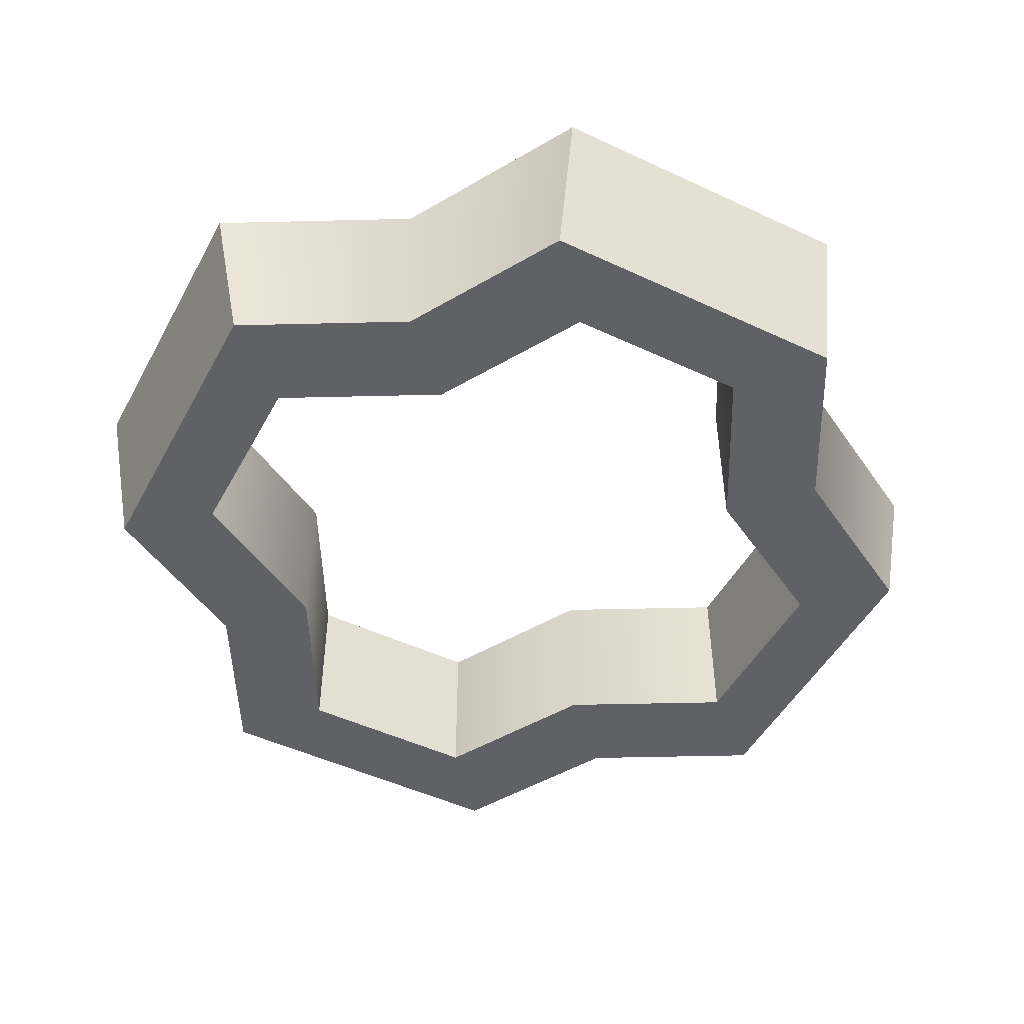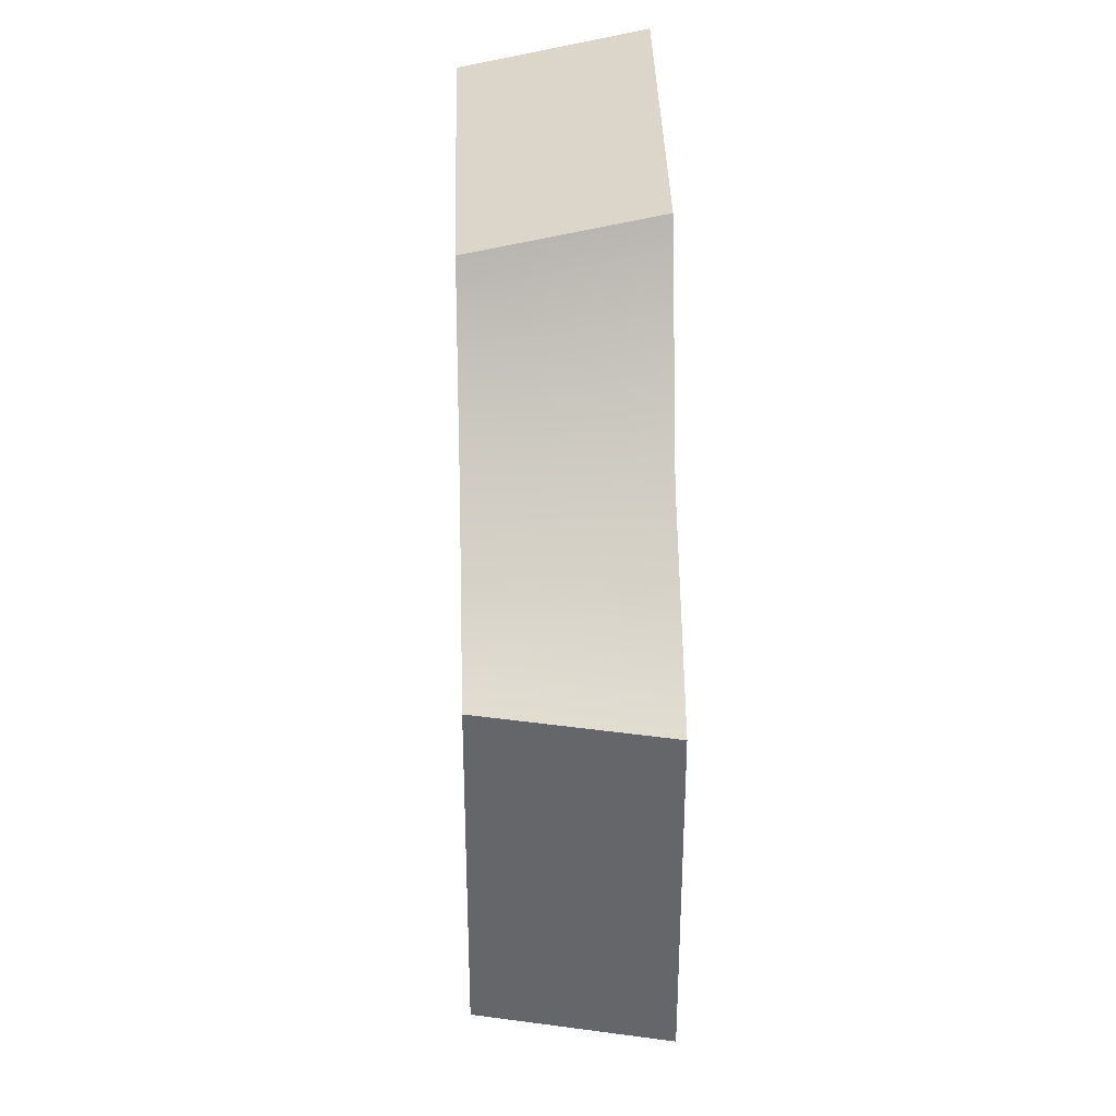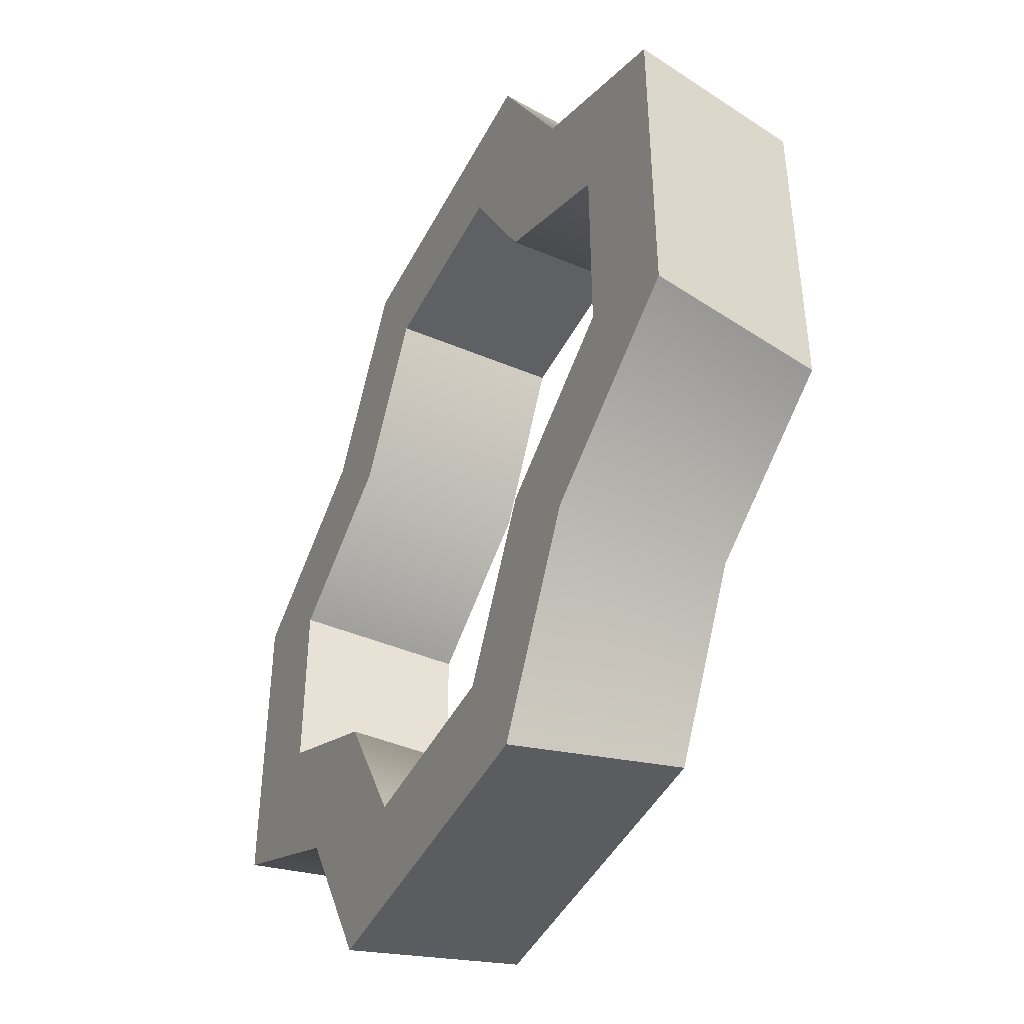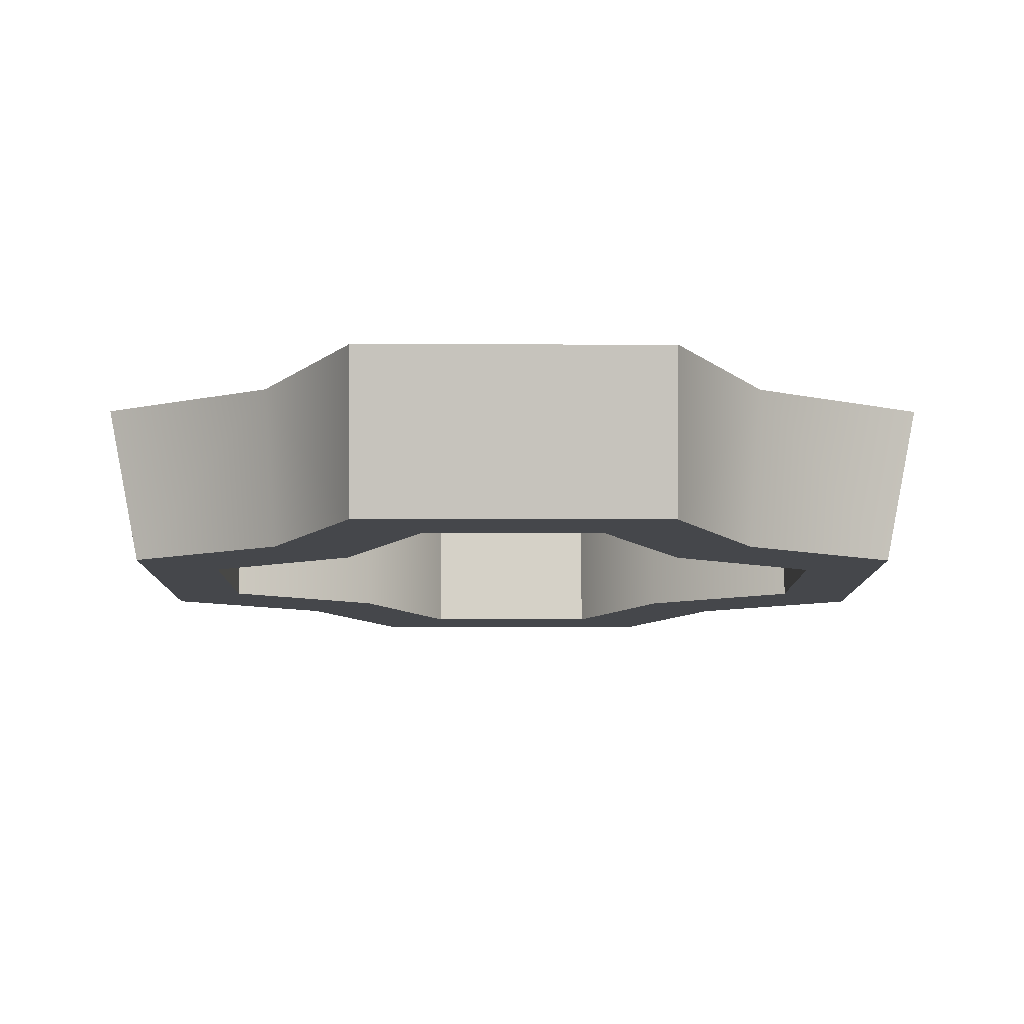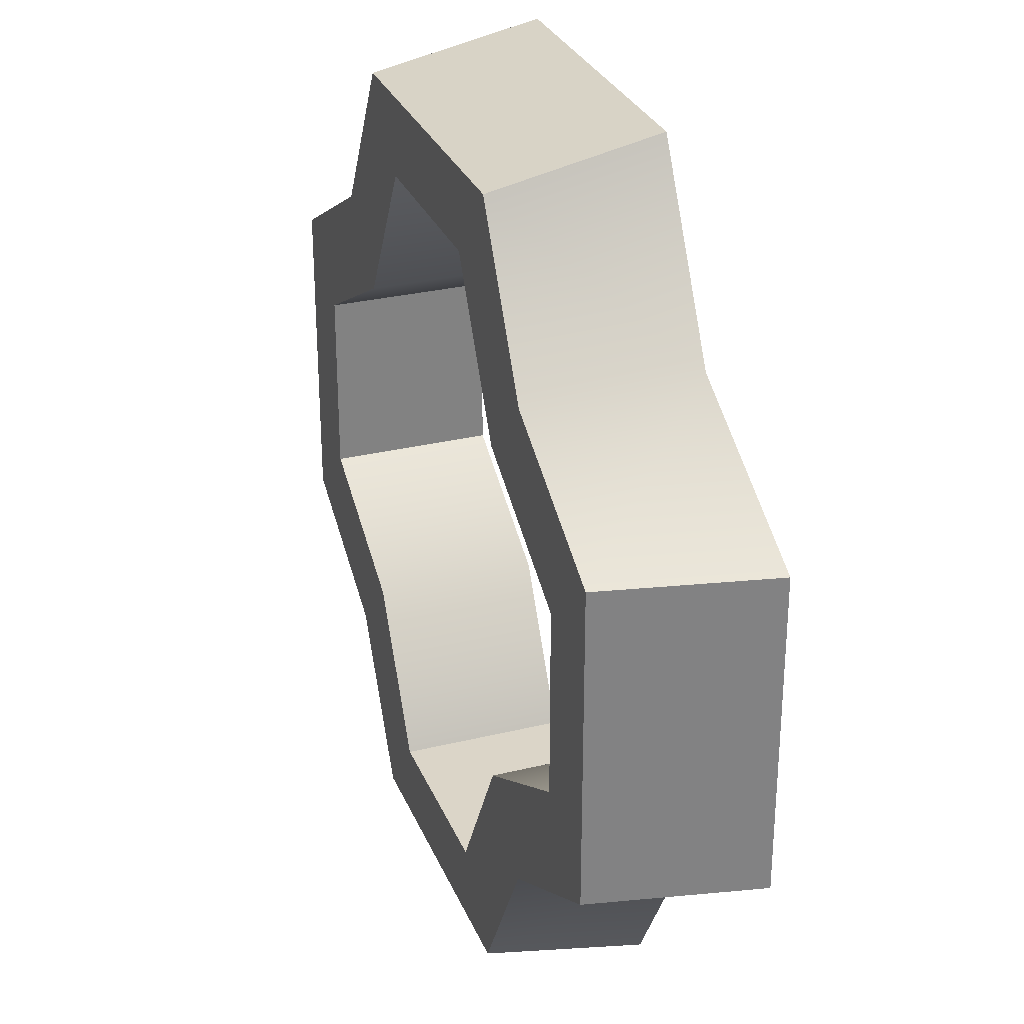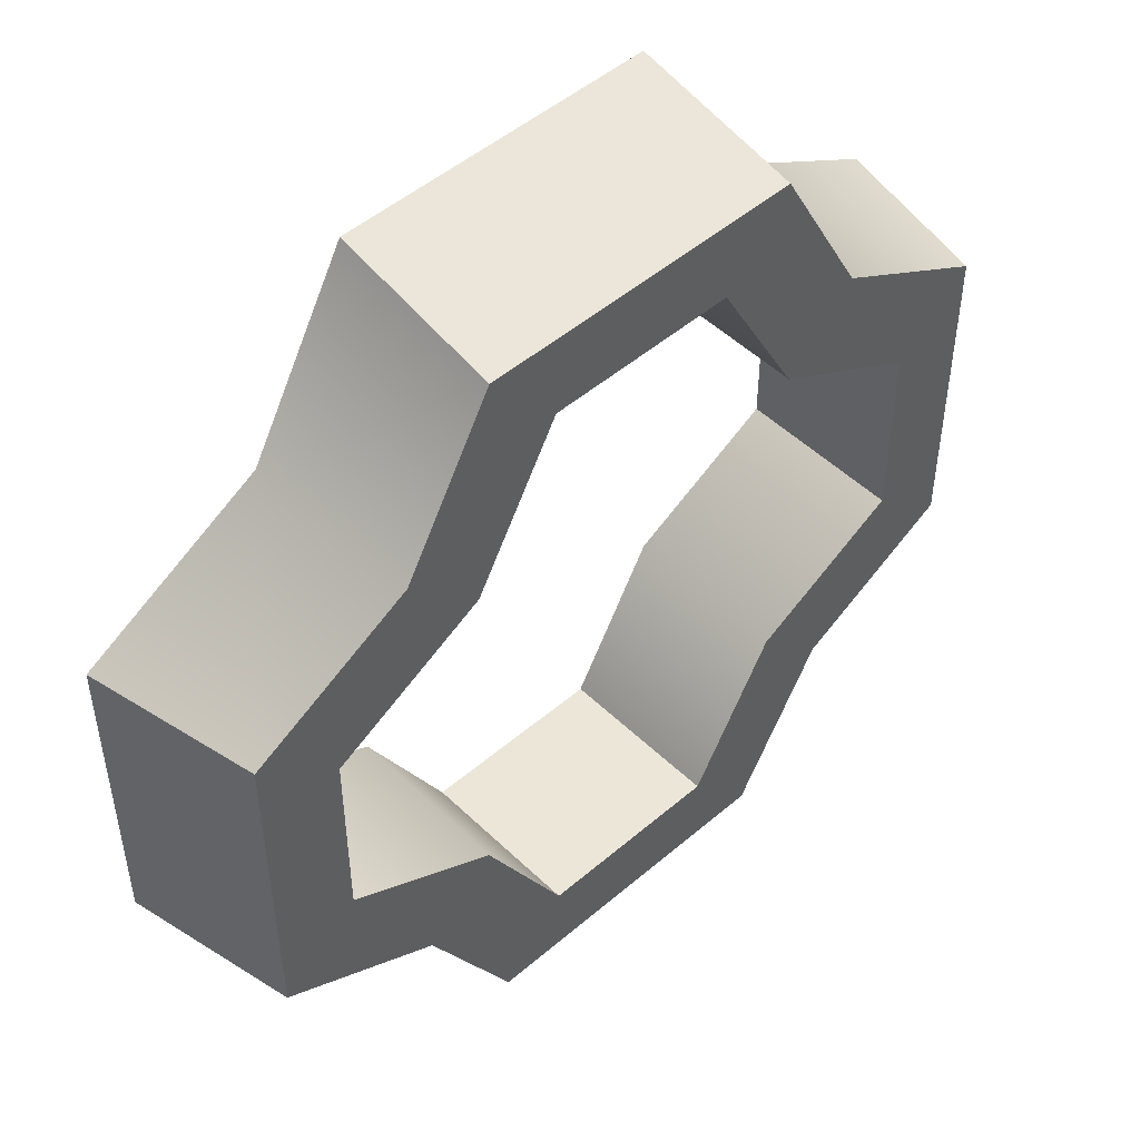
<metadata>
{"format":"obj","ext":"obj","renderer":"f3d","projection":"perspective","resolution":1024,"background":"white","views":[{"elev":-48.6,"azim":152.4,"up":"+Y"},{"elev":36.6,"azim":88.4,"up":"+Z"},{"elev":-44.8,"azim":-116.0,"up":"+Z"},{"elev":-10.5,"azim":-0.2,"up":"+Y"},{"elev":29.6,"azim":70.3,"up":"+Z"},{"elev":49.5,"azim":-43.4,"up":"+Z"}]}
</metadata>
<code>
g paprikaSlice
v 0.03212 0.03 -0.03212
v 0.03212 0 -0.03212
v 0.01681 0.03 -0.05958
v 0.01681 0 -0.05958
v -0.01681 0 0.05958
v 0.01681 0 0.05958
v -0.01681 0.03 0.05958
v 0.01681 0.03 0.05958
v -0.05958 0 0.01681
v -0.03212 0 0.03212
v -0.05958 0.03 0.01681
v -0.03212 0.03 0.03212
v -0.03212 0 -0.03212
v -0.05958 0 -0.01681
v -0.03212 0.03 -0.03212
v -0.05958 0.03 -0.01681
v 0.03212 0.03 0.03212
v 0.03212 0 0.03212
v -0.01681 0 -0.05958
v -0.01681 0.03 -0.05958
v 0.05958 0.03 0.01681
v 0.05958 0 0.01681
v 0.05958 0.03 -0.01681
v 0.05958 0 -0.01681
v -0.07388 1.128e-17 -0.02886
v -0.04498 1.128e-17 -0.04498
v -0.02886 1.128e-17 -0.07388
v 0.02886 1.128e-17 -0.07388
v 0.04498 1.128e-17 -0.04498
v 0.07388 1.128e-17 -0.02886
v -0.07388 2.256e-17 0.02886
v -0.04498 2.256e-17 0.04498
v -0.02886 1.128e-17 0.07388
v 0.02886 1.128e-17 0.07388
v 0.04498 1.128e-17 0.04498
v 0.07388 2.256e-17 0.02886
v -0.08011 0.03 -0.02886
v -0.04721 0.03 -0.04721
v 0.02886 0.03 0.08011
v -0.02886 0.03 0.08011
v -0.08011 0.03 0.02886
v -0.04721 0.03 0.04721
v 0.04721 0.03 0.04721
v 0.08011 0.03 0.02886
v 0.08011 0.03 -0.02886
v -0.02886 0.03 -0.08011
v 0.02886 0.03 -0.08011
v 0.04721 0.03 -0.04721
f 3 2 1
f 2 3 4
f 7 6 5
f 6 7 8
f 11 10 9
f 10 11 12
f 15 14 13
f 14 15 16
f 17 6 8
f 6 17 18
f 3 19 4
f 19 3 20
f 10 7 5
f 7 10 12
f 23 22 21
f 22 23 24
f 19 15 13
f 15 19 20
f 17 22 18
f 22 17 21
f 23 2 24
f 2 23 1
f 14 11 9
f 11 14 16
f 26 14 25
f 14 26 13
f 13 26 27
f 13 27 19
f 19 27 28
f 19 28 4
f 4 28 2
f 2 28 29
f 2 29 24
f 24 29 30
f 24 30 22
f 9 25 14
f 9 31 25
f 31 9 32
f 32 9 10
f 32 10 33
f 33 10 5
f 33 5 34
f 34 5 6
f 34 6 18
f 34 18 35
f 35 18 22
f 35 22 36
f 36 22 30
f 37 26 25
f 26 37 38
f 39 33 34
f 33 39 40
f 41 11 16
f 11 41 42
f 11 42 12
f 12 42 40
f 12 40 7
f 7 40 39
f 7 39 8
f 8 39 17
f 17 39 43
f 17 43 21
f 21 43 44
f 21 44 45
f 38 41 16
f 41 38 37
f 38 16 15
f 38 15 46
f 46 15 20
f 46 20 47
f 47 20 3
f 47 3 1
f 47 1 48
f 48 1 23
f 48 23 45
f 45 23 21
f 41 25 31
f 25 41 37
f 28 48 29
f 48 28 47
f 38 27 26
f 27 38 46
f 42 31 32
f 31 42 41
f 48 30 29
f 30 48 45
f 34 43 39
f 43 34 35
f 46 28 27
f 28 46 47
f 36 43 35
f 43 36 44
f 30 44 36
f 44 30 45
f 42 33 40
f 33 42 32

</code>
